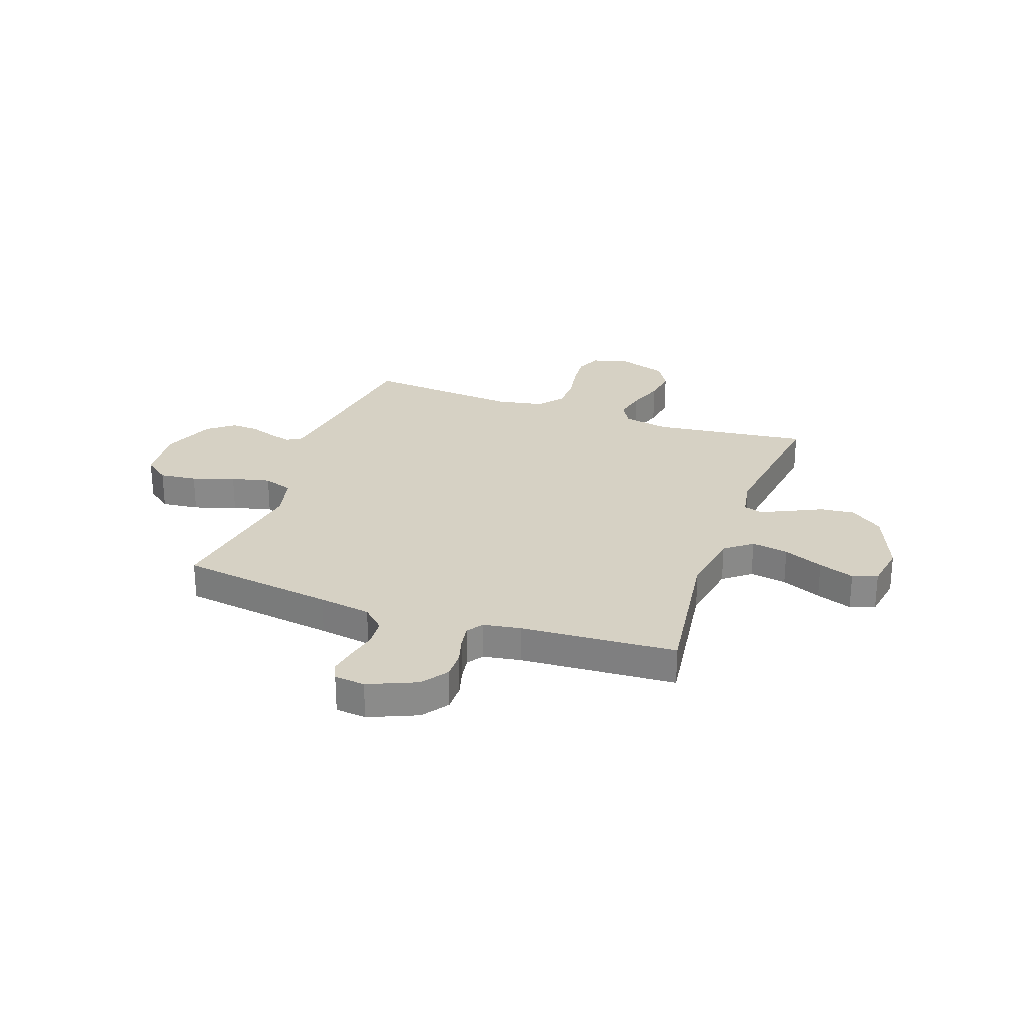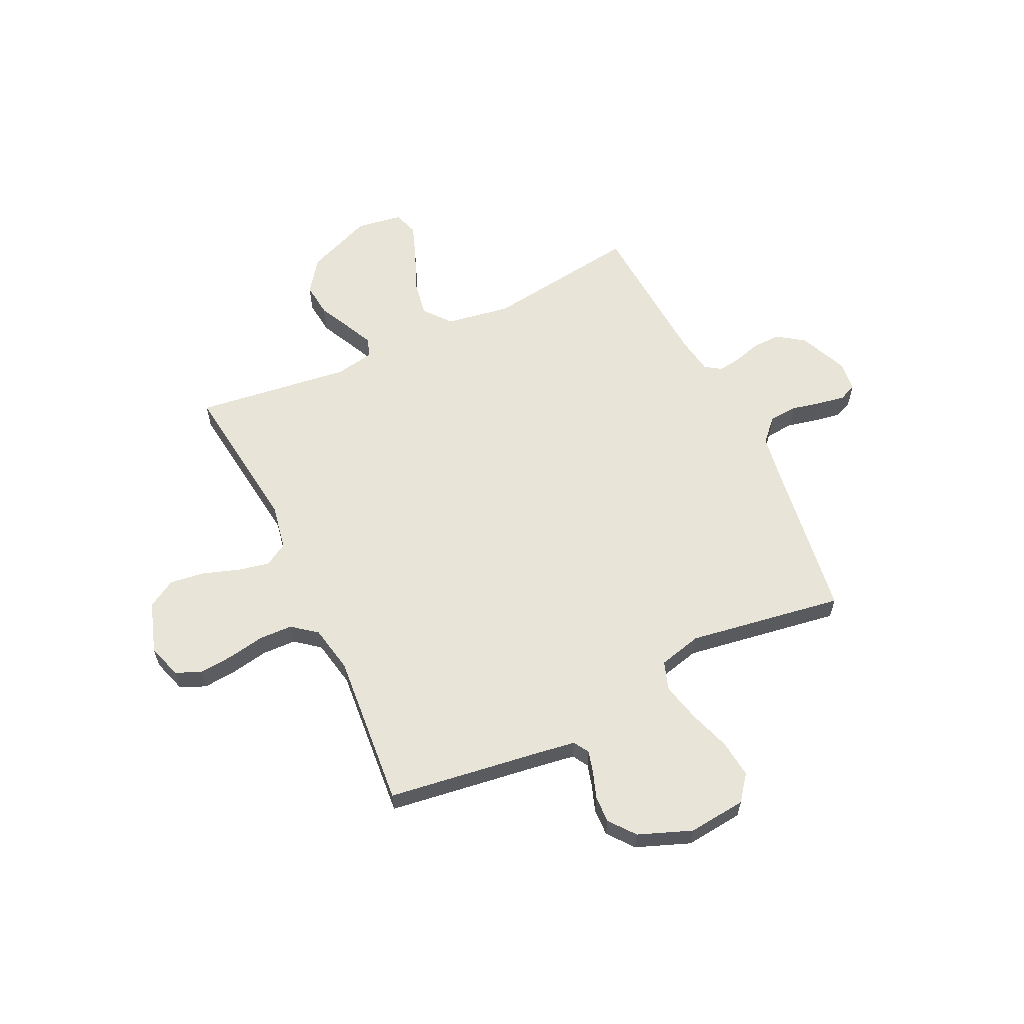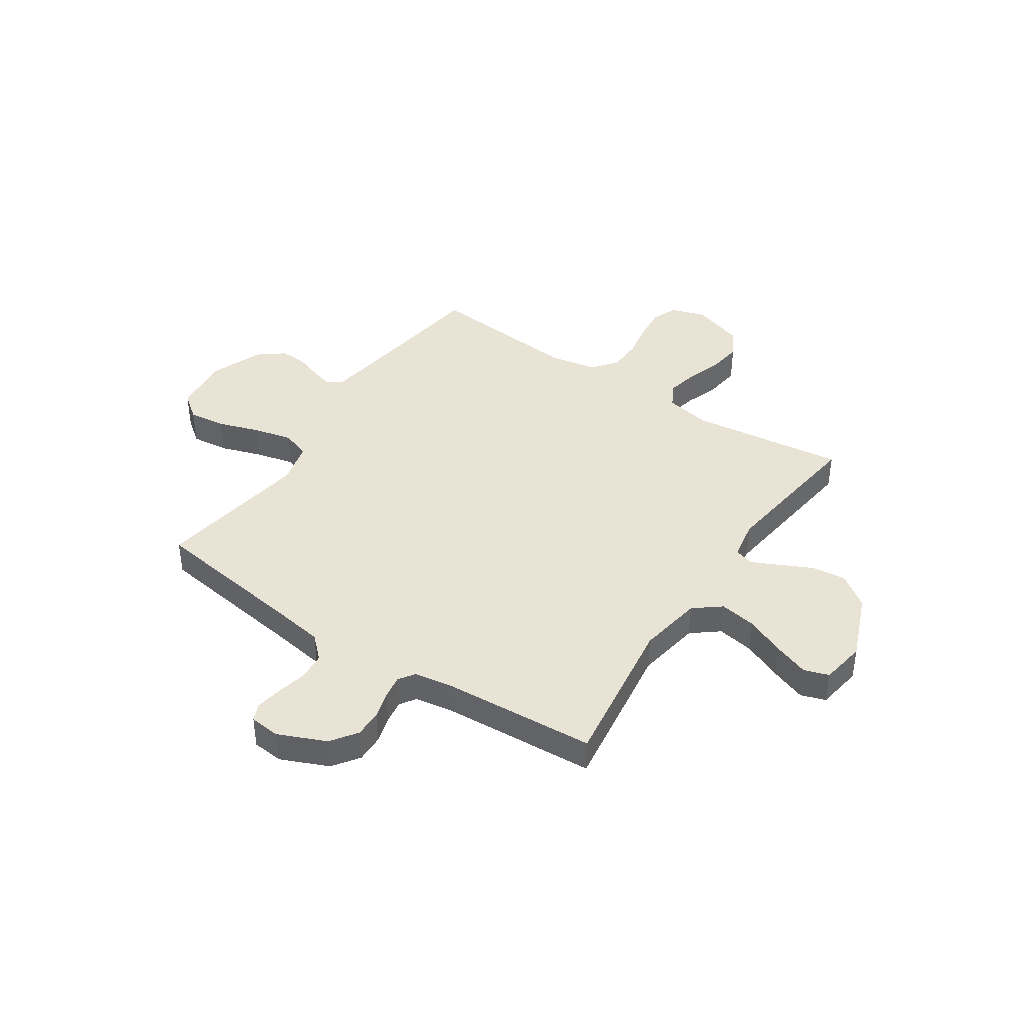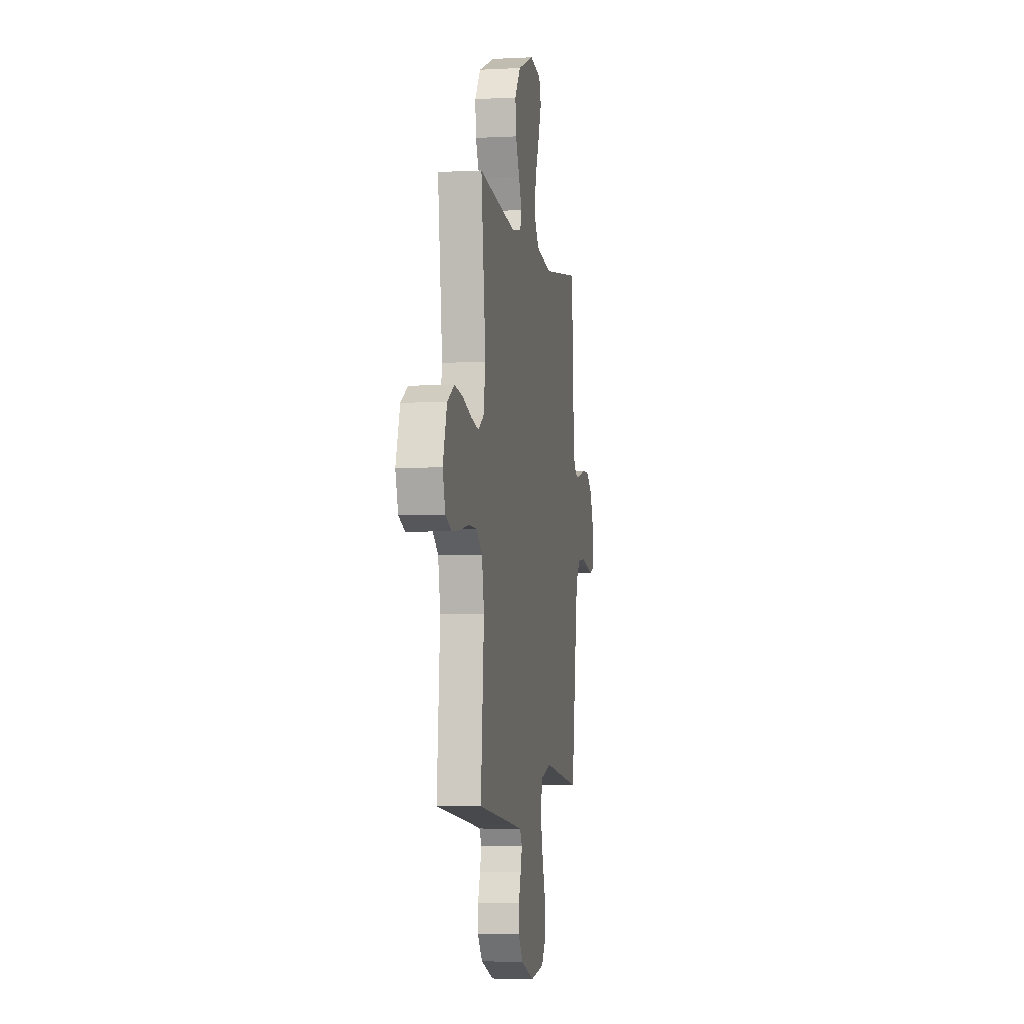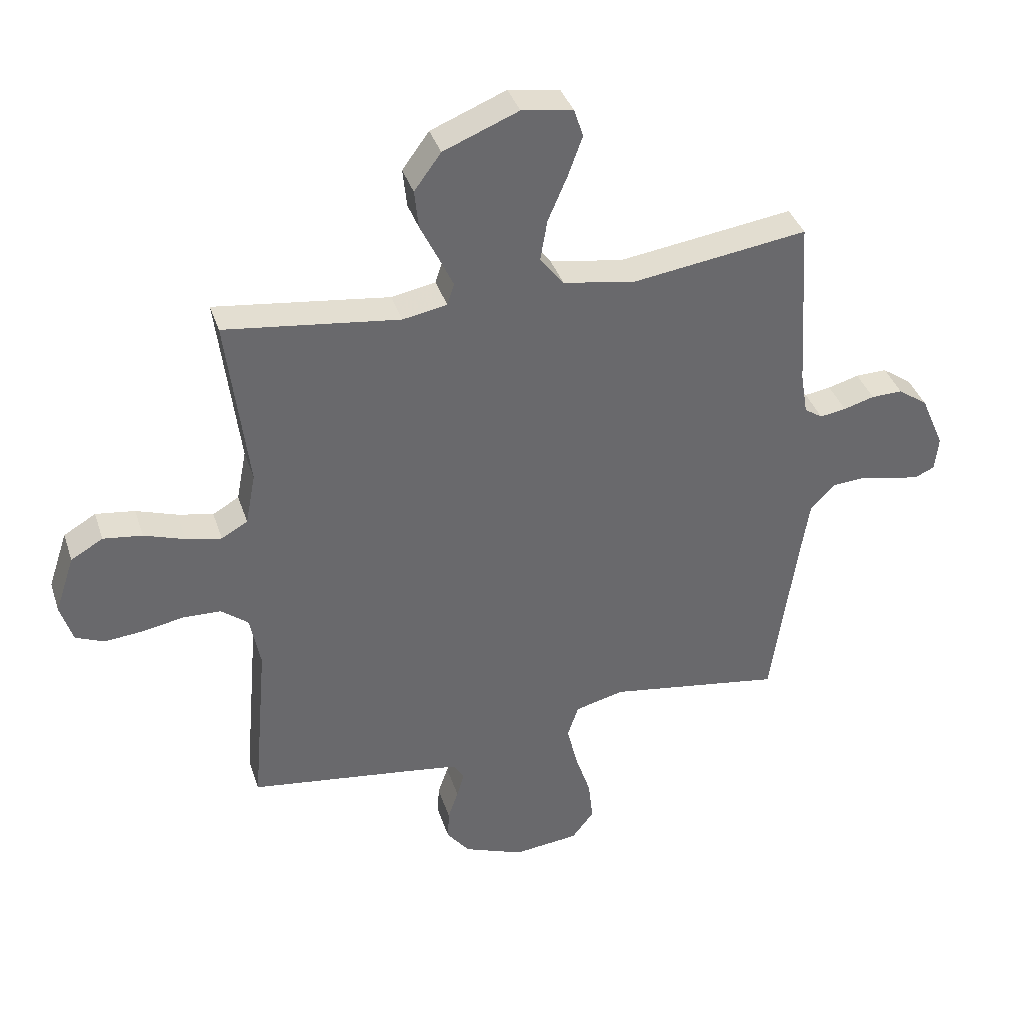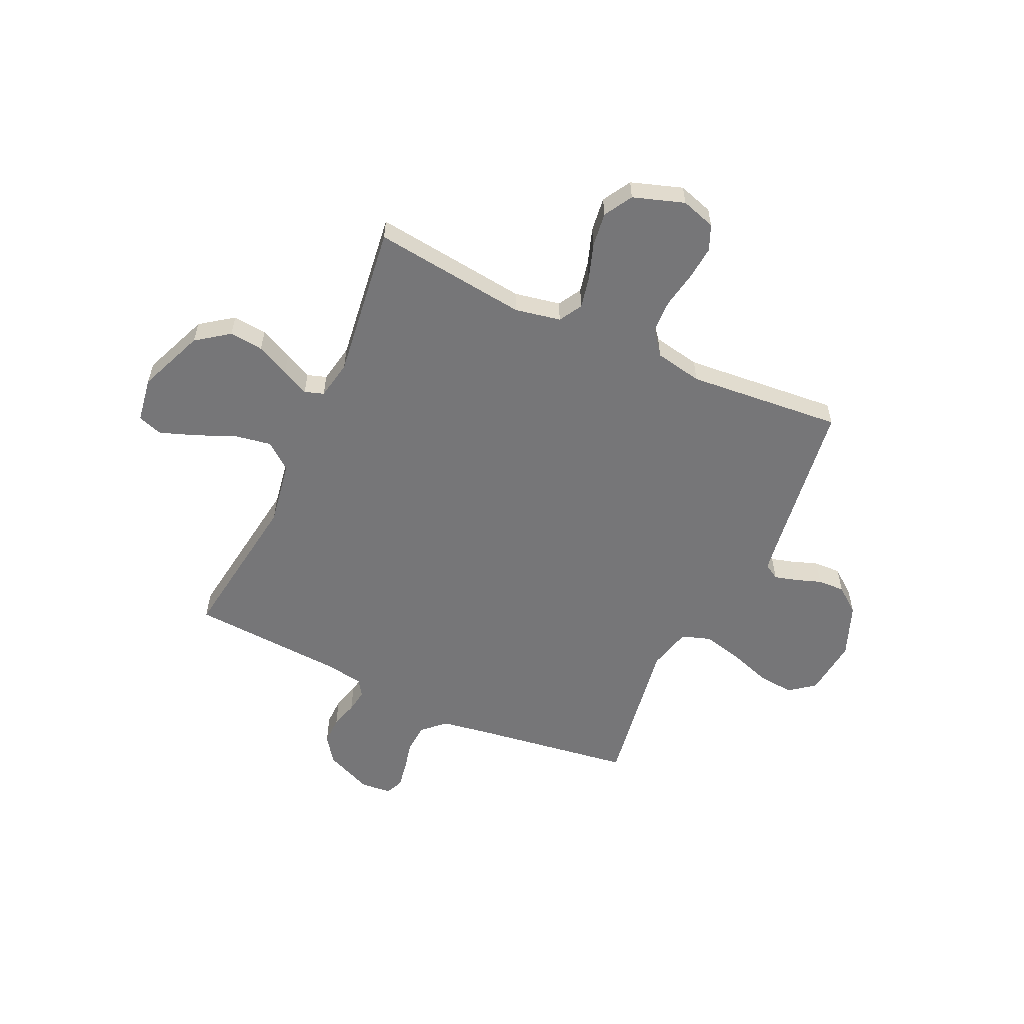
<metadata>
{"format":"obj","ext":"obj","renderer":"f3d","projection":"perspective","resolution":1024,"background":"white","views":[{"elev":26.6,"azim":-70.4,"up":"+Y"},{"elev":60.4,"azim":154.5,"up":"+Y"},{"elev":41.2,"azim":-56.3,"up":"+Y"},{"elev":-4.3,"azim":99.6,"up":"+Z"},{"elev":37.7,"azim":162.7,"up":"+Z"},{"elev":-56.9,"azim":65.2,"up":"+Y"}]}
</metadata>
<code>
v 0.5 0.07 0.5
v 0.463 0.07 0.2
v 0.48 0.07 0.111
v 0.525 0.07 0.085
v 0.586 0.07 0.098
v 0.656 0.07 0.122
v 0.723 0.07 0.131
v 0.778 0.07 0.099
v 0.811 0.07 0
v 0.79 0.07 -0.067
v 0.741 0.07 -0.088
v 0.675 0.07 -0.082
v 0.604 0.07 -0.069
v 0.539 0.07 -0.071
v 0.492 0.07 -0.108
v 0.474 0.07 -0.2
v 0.5 0.07 -0.5
v 0.2 0.07 -0.542
v 0.128 0.07 -0.553
v 0.11 0.07 -0.583
v 0.122 0.07 -0.626
v 0.14 0.07 -0.677
v 0.142 0.07 -0.729
v 0.103 0.07 -0.779
v 0 0.07 -0.819
v -0.112 0.07 -0.807
v -0.15 0.07 -0.758
v -0.142 0.07 -0.686
v -0.115 0.07 -0.605
v -0.097 0.07 -0.53
v -0.116 0.07 -0.474
v -0.2 0.07 -0.453
v -0.5 0.07 -0.5
v -0.543 0.07 -0.2
v -0.559 0.07 -0.099
v -0.6 0.07 -0.056
v -0.655 0.07 -0.052
v -0.713 0.07 -0.065
v -0.765 0.07 -0.074
v -0.799 0.07 -0.059
v -0.805 0.07 0
v -0.765 0.07 0.093
v -0.714 0.07 0.129
v -0.66 0.07 0.128
v -0.607 0.07 0.113
v -0.562 0.07 0.106
v -0.531 0.07 0.127
v -0.519 0.07 0.2
v -0.5 0.07 0.5
v -0.2 0.07 0.458
v -0.075 0.07 0.479
v -0.034 0.07 0.531
v -0.046 0.07 0.602
v -0.079 0.07 0.679
v -0.104 0.07 0.748
v -0.088 0.07 0.796
v 0 0.07 0.81
v 0.129 0.07 0.758
v 0.175 0.07 0.695
v 0.168 0.07 0.629
v 0.137 0.07 0.565
v 0.112 0.07 0.512
v 0.124 0.07 0.475
v 0.2 0.07 0.461
v 0.5 0 0.5
v 0.463 0 0.2
v 0.48 0 0.111
v 0.525 0 0.085
v 0.586 0 0.098
v 0.656 0 0.122
v 0.723 0 0.131
v 0.778 0 0.099
v 0.811 0 0
v 0.79 0 -0.067
v 0.741 0 -0.088
v 0.675 0 -0.082
v 0.604 0 -0.069
v 0.539 0 -0.071
v 0.492 0 -0.108
v 0.474 0 -0.2
v 0.5 0 -0.5
v 0.2 0 -0.542
v 0.128 0 -0.553
v 0.11 0 -0.583
v 0.122 0 -0.626
v 0.14 0 -0.677
v 0.142 0 -0.729
v 0.103 0 -0.779
v 0 0 -0.819
v -0.112 0 -0.807
v -0.15 0 -0.758
v -0.142 0 -0.686
v -0.115 0 -0.605
v -0.097 0 -0.53
v -0.116 0 -0.474
v -0.2 0 -0.453
v -0.5 0 -0.5
v -0.543 0 -0.2
v -0.559 0 -0.099
v -0.6 0 -0.056
v -0.655 0 -0.052
v -0.713 0 -0.065
v -0.765 0 -0.074
v -0.799 0 -0.059
v -0.805 0 0
v -0.765 0 0.093
v -0.714 0 0.129
v -0.66 0 0.128
v -0.607 0 0.113
v -0.562 0 0.106
v -0.531 0 0.127
v -0.519 0 0.2
v -0.5 0 0.5
v -0.2 0 0.458
v -0.075 0 0.479
v -0.034 0 0.531
v -0.046 0 0.602
v -0.079 0 0.679
v -0.104 0 0.748
v -0.088 0 0.796
v 0 0 0.81
v 0.129 0 0.758
v 0.175 0 0.695
v 0.168 0 0.629
v 0.137 0 0.565
v 0.112 0 0.512
v 0.124 0 0.475
v 0.2 0 0.461
f 59 60 61
f 58 59 61
f 57 58 61
f 56 57 61
f 55 56 61
f 54 55 61
f 53 54 61
f 52 53 61 62
f 51 52 62 63
f 48 49 50
f 51 63 64
f 50 51 64
f 48 50 64
f 47 48 64
f 43 44 45
f 42 43 45
f 41 42 45
f 40 41 45
f 39 40 45
f 38 39 45
f 37 38 45
f 36 37 45 46
f 64 1 2
f 47 64 2
f 46 47 2
f 36 46 2
f 35 36 2
f 27 28 29
f 26 27 29
f 25 26 29
f 24 25 29
f 23 24 29
f 22 23 29
f 21 22 29
f 20 21 29 30
f 19 20 30 31
f 16 17 18
f 18 19 31
f 16 18 31
f 15 16 31
f 11 12 13
f 10 11 13
f 9 10 13
f 8 9 13
f 7 8 13
f 6 7 13
f 5 6 13
f 4 5 13 14
f 15 31 32
f 14 15 32
f 4 14 32
f 3 4 32
f 32 33 34
f 3 32 34
f 2 3 34
f 2 34 35
f 125 124 123
f 125 123 122
f 125 122 121
f 125 121 120
f 125 120 119
f 125 119 118
f 125 118 117
f 126 125 117 116
f 127 126 116 115
f 114 113 112
f 128 127 115
f 128 115 114
f 128 114 112
f 128 112 111
f 109 108 107
f 109 107 106
f 109 106 105
f 109 105 104
f 109 104 103
f 109 103 102
f 109 102 101
f 110 109 101 100
f 66 65 128
f 66 128 111
f 66 111 110
f 66 110 100
f 66 100 99
f 93 92 91
f 93 91 90
f 93 90 89
f 93 89 88
f 93 88 87
f 93 87 86
f 93 86 85
f 94 93 85 84
f 95 94 84 83
f 82 81 80
f 95 83 82
f 95 82 80
f 95 80 79
f 77 76 75
f 77 75 74
f 77 74 73
f 77 73 72
f 77 72 71
f 77 71 70
f 77 70 69
f 78 77 69 68
f 96 95 79
f 96 79 78
f 96 78 68
f 96 68 67
f 98 97 96
f 98 96 67
f 98 67 66
f 99 98 66
f 1 65 66 2
f 2 66 67 3
f 3 67 68 4
f 4 68 69 5
f 5 69 70 6
f 6 70 71 7
f 7 71 72 8
f 8 72 73 9
f 9 73 74 10
f 10 74 75 11
f 11 75 76 12
f 12 76 77 13
f 13 77 78 14
f 14 78 79 15
f 15 79 80 16
f 16 80 81 17
f 17 81 82 18
f 18 82 83 19
f 19 83 84 20
f 20 84 85 21
f 21 85 86 22
f 22 86 87 23
f 23 87 88 24
f 24 88 89 25
f 25 89 90 26
f 26 90 91 27
f 27 91 92 28
f 28 92 93 29
f 29 93 94 30
f 30 94 95 31
f 31 95 96 32
f 32 96 97 33
f 33 97 98 34
f 34 98 99 35
f 35 99 100 36
f 36 100 101 37
f 37 101 102 38
f 38 102 103 39
f 39 103 104 40
f 40 104 105 41
f 41 105 106 42
f 42 106 107 43
f 43 107 108 44
f 44 108 109 45
f 45 109 110 46
f 46 110 111 47
f 47 111 112 48
f 48 112 113 49
f 49 113 114 50
f 50 114 115 51
f 51 115 116 52
f 52 116 117 53
f 53 117 118 54
f 54 118 119 55
f 55 119 120 56
f 56 120 121 57
f 57 121 122 58
f 58 122 123 59
f 59 123 124 60
f 60 124 125 61
f 61 125 126 62
f 62 126 127 63
f 63 127 128 64
f 64 128 65 1

</code>
